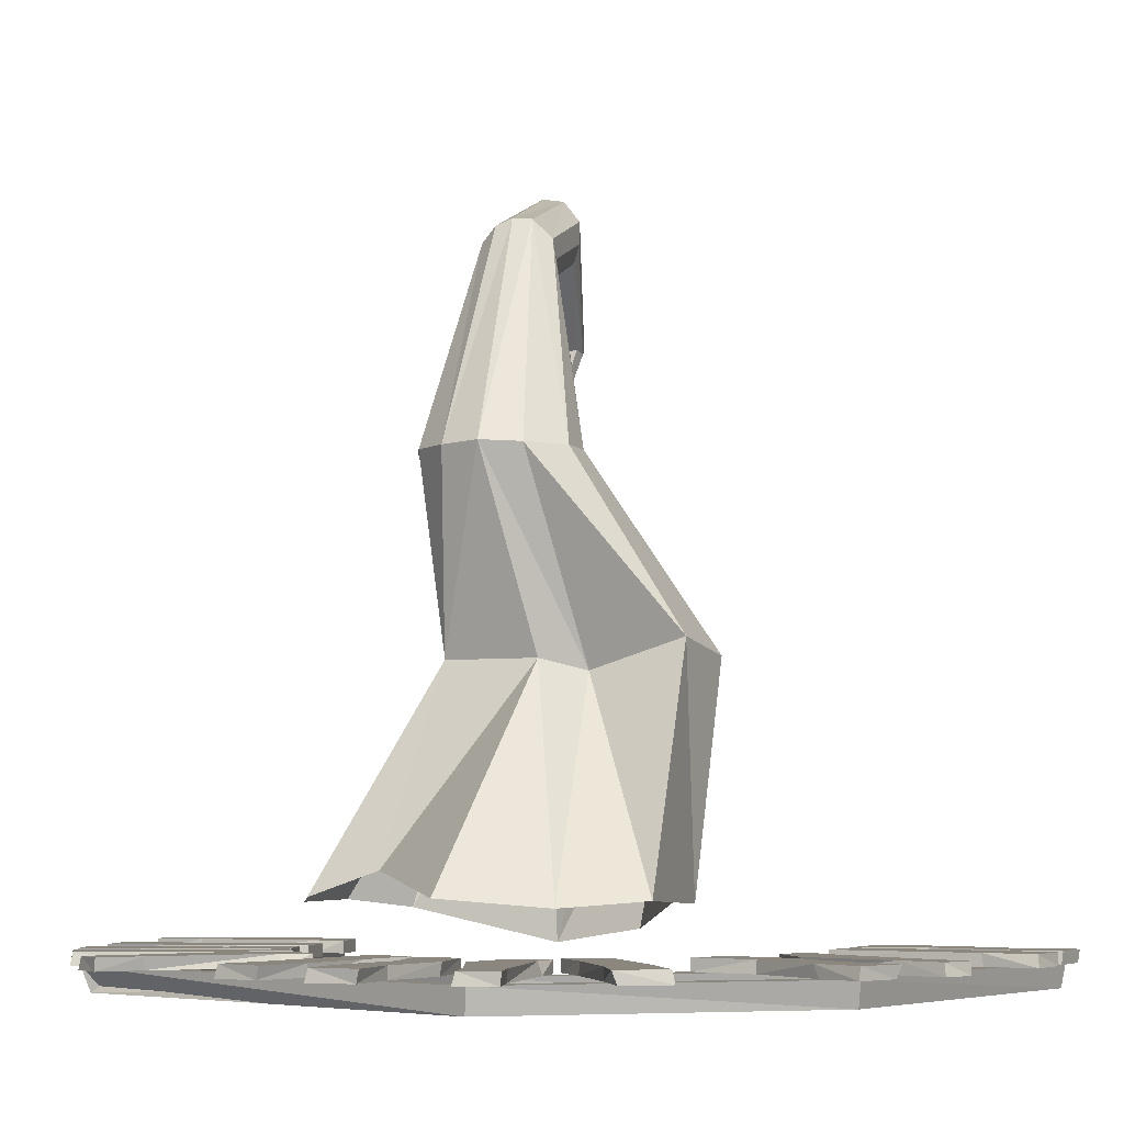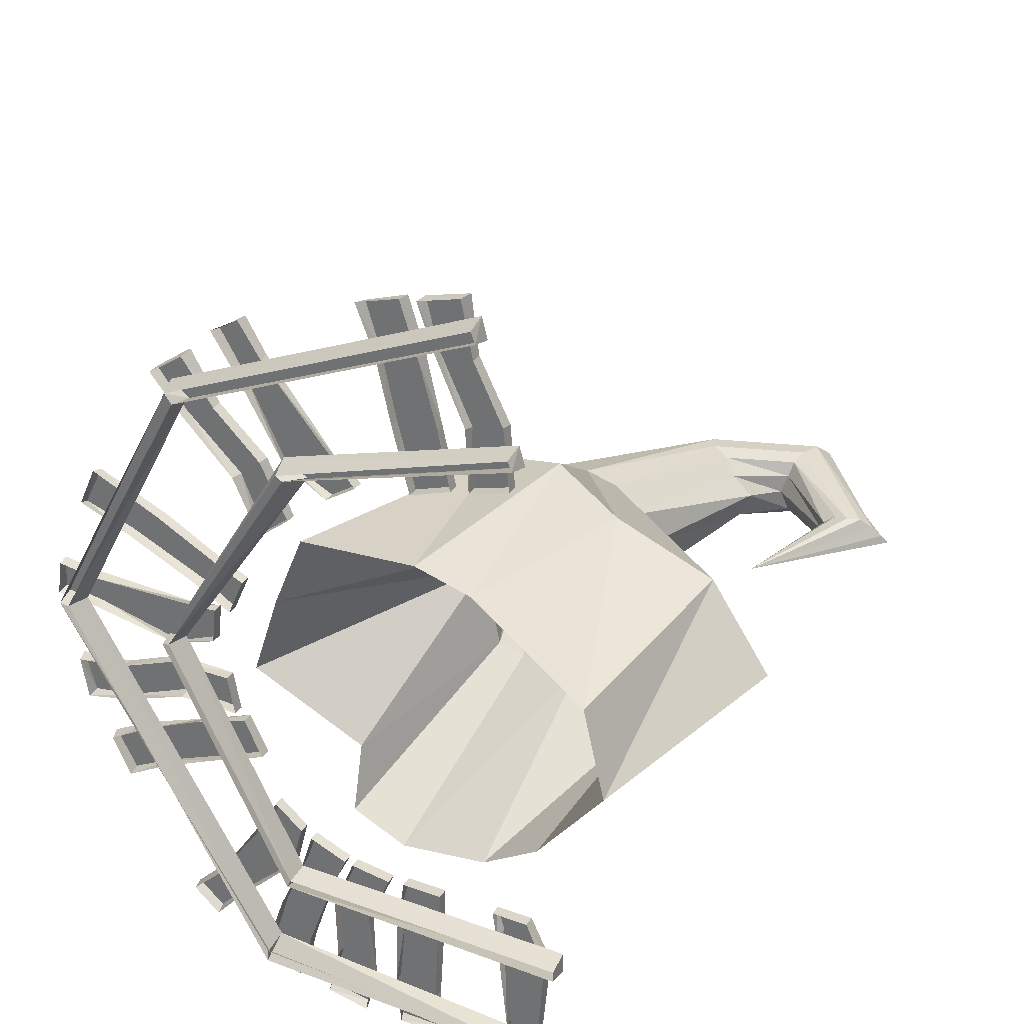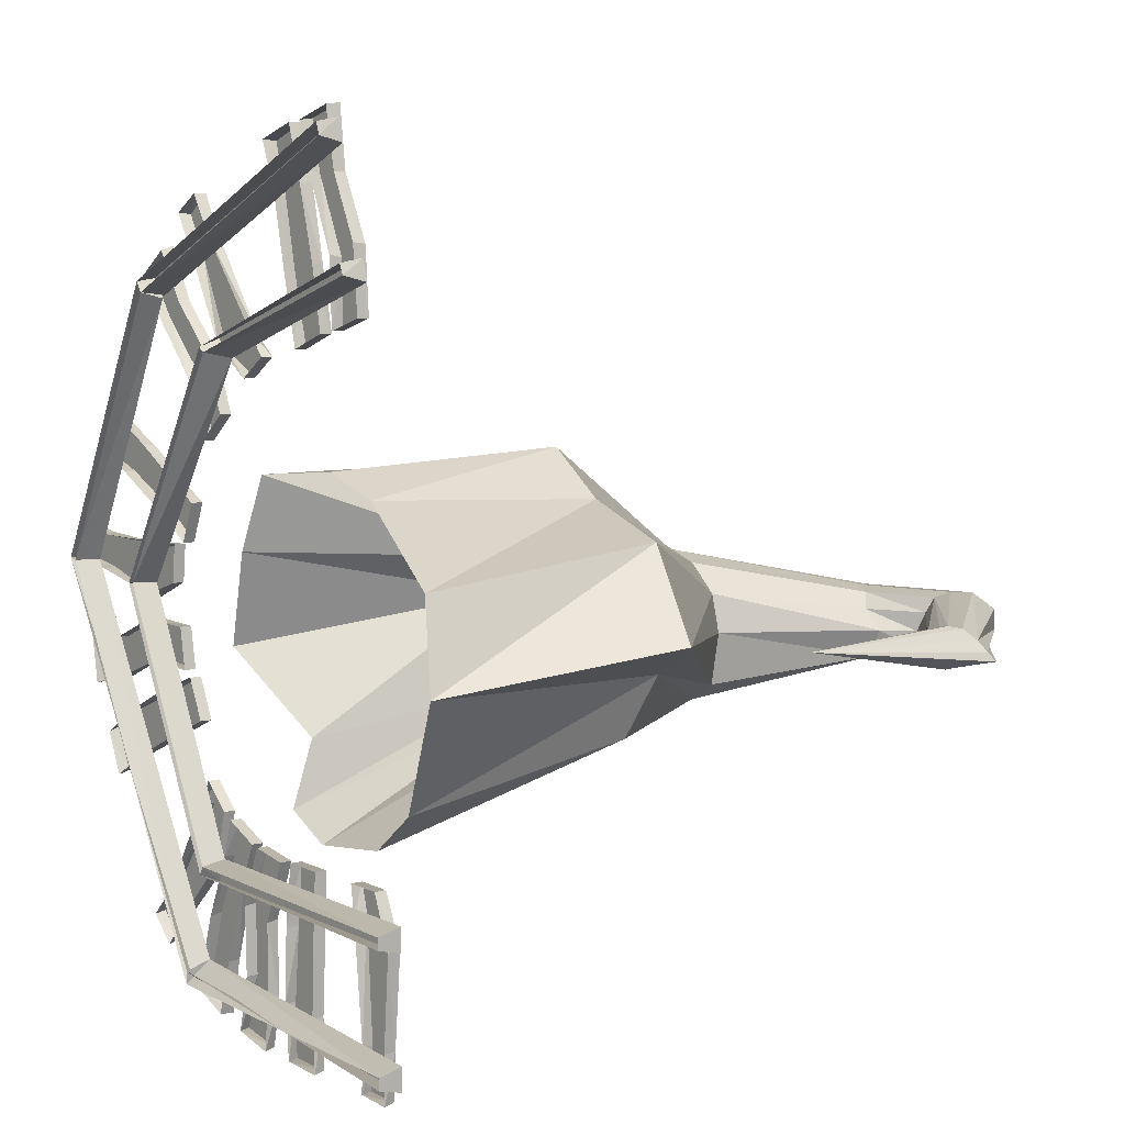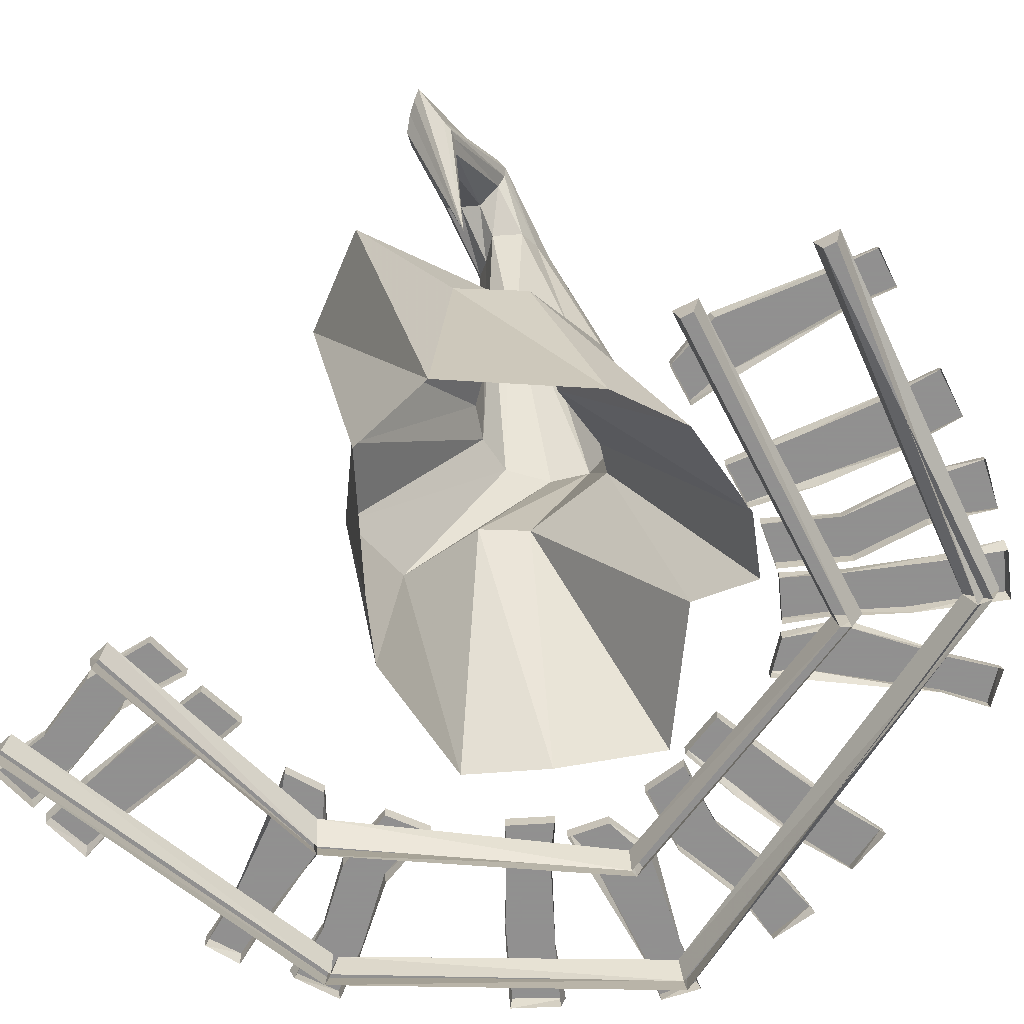
<metadata>
{"format":"obj","ext":"obj","renderer":"f3d","projection":"perspective","resolution":1024,"background":"white","views":[{"elev":-4.9,"azim":-77.2,"up":"+Y"},{"elev":30.7,"azim":26.9,"up":"+Z"},{"elev":6.9,"azim":53.1,"up":"+Z"},{"elev":-65.8,"azim":117.7,"up":"+Y"}]}
</metadata>
<code>
v -0.6328 0.7734 -1.875
v -0.8672 0.7734 -1.781
v -0.8828 0.7109 -1.789
v -0.6562 0.7109 -1.875
v -0.5625 0.7109 -1.578
v -0.5625 0.7734 -1.578
v -0.7344 0.7734 -1.367
v -0.7422 0.7109 -1.383
v -0.3125 0.7109 -0.9297
v -0.5234 0.7109 -0.8438
v -0.5234 0.7734 -0.8438
v -0.3125 0.7734 -0.9297
v -0.4141 0.7734 -1.133
v -0.4062 0.7109 -1.148
v -0.5938 0.7734 -1.047
v -0.5859 0.7109 -1.039
v -0.4531 0.7109 -1.914
v -0.2109 0.7109 -1.961
v -0.2266 0.7734 -1.953
v -0.4766 0.7734 -1.914
v -0.3828 0.7734 -1.617
v -0.3828 0.7109 -1.617
v -0.3906 0.7734 -1.25
v -0.3906 0.7109 -1.258
v -0.2656 0.7734 -0.9375
v -0.2656 0.7109 -0.9375
v -0.03906 0.7109 -0.9688
v -0.03906 0.7734 -0.9688
v -0.1797 0.7734 -1.289
v -0.1719 0.7109 -1.297
v -0.1719 0.7734 -1.703
v -0.1797 0.7109 -1.711
v 0.01562 0.7109 -1.953
v 0.2578 0.7109 -1.961
v 0.2422 0.7734 -1.953
v -0.007812 0.7734 -1.953
v -0.01562 0.7734 -1.672
v -0.007812 0.7109 -1.664
v 0.02344 0.7734 -1.281
v 0.007812 0.7109 -1.281
v 0.05469 0.7734 -0.9531
v 0.05469 0.7109 -0.9531
v 0.2812 0.7109 -0.9531
v 0.2812 0.7734 -0.9531
v 0.2656 0.7734 -1.312
v 0.2578 0.7109 -1.328
v 0.2422 0.7734 -1.68
v 0.2422 0.7109 -1.688
v 0.6797 0.7109 -1.945
v 0.875 0.7109 -1.953
v 0.8594 0.7734 -1.945
v 0.6641 0.7734 -1.945
v 0.6797 0.7734 -1.719
v 0.6875 0.7109 -1.711
v 0.6406 0.7734 -1.086
v 0.625 0.7109 -1.102
v 0.6016 0.7734 -0.9453
v 0.6016 0.7109 -0.9453
v 0.8047 0.7109 -0.9453
v 0.8047 0.7734 -0.9453
v 0.9219 0.7734 -1.195
v 0.9141 0.7109 -1.211
v 0.875 0.7734 -1.695
v 0.875 0.7109 -1.703
v -0.5938 0.5859 -1.078
v -0.6172 0.5859 -1.125
v -0.6406 0.7109 -1.18
v -0.5859 0.7109 -1.055
v 1.023 0.5859 -1.094
v 1.023 0.7109 -1.062
v 1.023 0.5859 -1.156
v 1.023 0.7109 -1.188
v -1.32 0.5859 0.2812
v -1.359 0.7109 0.2656
v -1.281 0.5859 0.2891
v -1.25 0.7109 0.2812
v -0.5391 0.5859 1.523
v -0.5625 0.7109 1.562
v -0.5 0.5859 1.5
v -0.4375 0.7109 1.469
v 0.7578 0.5859 1.938
v 0.7578 0.7109 1.961
v 0.7812 0.5859 1.883
v 0.7891 0.7109 1.852
v -0.7812 0.5859 -1.727
v -0.7734 0.5859 -1.656
v -0.8125 0.7109 -1.766
v -0.7812 0.7109 -1.609
v 1.023 0.5859 -1.75
v 1.023 0.7109 -1.719
v 1.023 0.5859 -1.812
v 1.023 0.7109 -1.844
v -1.984 0.5859 0.3516
v -2.008 0.7109 0.3594
v -1.93 0.5859 0.3438
v -1.891 0.7109 0.3438
v -1.172 0.5859 1.836
v -1.211 0.7109 1.852
v -1.133 0.5859 1.781
v -1.109 0.7109 1.766
v 0.5703 0.5859 2.57
v 0.5625 0.7109 2.594
v 0.5938 0.5859 2.508
v 0.5938 0.7109 2.477
v -1.992 0.7109 -0.1016
v -1.953 0.7109 -0.3359
v -1.945 0.7734 -0.3203
v -2.008 0.7734 -0.08594
v -1.695 0.7734 -0.05469
v -1.695 0.7109 -0.05469
v -1.352 0.7734 0.08594
v -1.359 0.7109 0.07812
v -1.008 0.7734 0.07812
v -1.008 0.7109 0.07812
v -0.9688 0.7109 -0.1406
v -0.9688 0.7734 -0.1406
v -1.312 0.7734 -0.125
v -1.312 0.7109 -0.1406
v -1.695 0.7734 -0.2812
v -1.711 0.7109 -0.2812
v -1.82 0.7109 -0.5859
v -1.719 0.7109 -0.8047
v -1.719 0.7734 -0.7891
v -1.836 0.7734 -0.5703
v -1.586 0.7734 -0.4375
v -1.57 0.7109 -0.4375
v -1.219 0.7734 -0.2969
v -1.227 0.7109 -0.2812
v -0.9141 0.7734 -0.1719
v -0.9141 0.7109 -0.1719
v -0.8125 0.7109 -0.3828
v -0.8125 0.7734 -0.3828
v -1.141 0.7734 -0.5234
v -1.156 0.7109 -0.5234
v -1.477 0.7734 -0.6641
v -1.484 0.7109 -0.6719
v -1.336 0.7109 -1.492
v -1.188 0.7109 -1.625
v -1.195 0.7734 -1.609
v -1.344 0.7734 -1.484
v -1.18 0.7734 -1.32
v -1.164 0.7109 -1.328
v -0.7969 0.7734 -0.8125
v -0.8203 0.7109 -0.8125
v -0.7422 0.7734 -0.6797
v -0.7422 0.7109 -0.6797
v -0.5859 0.7109 -0.8125
v -0.5859 0.7734 -0.8125
v -0.6562 0.7734 -1.086
v -0.6641 0.7109 -1.086
v -1.031 0.7734 -1.43
v -1.023 0.7109 -1.438
v -0.4297 0.7109 1.477
v -0.7578 0.7109 -1.609
v -1.133 0.7109 1.75
v -1.875 0.7734 0.9297
v -1.758 0.7734 1.156
v -1.766 0.7109 1.172
v -1.867 0.7109 0.9531
v -1.586 0.7109 0.8359
v -1.586 0.7734 0.8359
v -1.359 0.7734 0.9844
v -1.375 0.7109 0.9922
v -0.9609 0.7109 0.5156
v -0.8672 0.7109 0.7266
v -0.8672 0.7734 0.7266
v -0.9609 0.7734 0.5156
v -1.156 0.7734 0.6406
v -1.172 0.7109 0.6406
v -1.047 0.7734 0.8125
v -1.039 0.7109 0.8125
v -2.055 0.7109 0.5156
v -2.086 0.7109 0.3203
v -2.078 0.7734 0.3359
v -2.062 0.7734 0.5234
v -1.836 0.7734 0.4922
v -1.828 0.7109 0.4844
v -1.211 0.7734 0.4688
v -1.219 0.7109 0.4922
v -1.055 0.7734 0.5
v -1.055 0.7109 0.5
v -1.078 0.7109 0.2969
v -1.078 0.7734 0.2969
v -1.344 0.7734 0.1875
v -1.344 0.7109 0.2109
v -1.836 0.7734 0.3047
v -1.836 0.7109 0.2969
v -1.141 0.7109 1.992
v -1.344 0.7109 1.859
v -1.336 0.7734 1.867
v -1.125 0.7734 2.016
v -0.9688 0.7734 1.742
v -0.9688 0.7109 1.742
v -0.7031 0.7734 1.492
v -0.7109 0.7109 1.492
v -0.5625 0.7734 1.188
v -0.5625 0.7109 1.188
v -0.7422 0.7109 1.047
v -0.7422 0.7734 1.047
v -0.8672 0.7734 1.359
v -0.8828 0.7109 1.359
v -1.172 0.7734 1.648
v -1.188 0.7109 1.672
v 0.125 0.7109 2.586
v -0.1172 0.7109 2.516
v -0.09375 0.7734 2.508
v 0.1406 0.7734 2.586
v 0.2266 0.7734 2.312
v 0.2188 0.7109 2.297
v 0.3125 0.7734 1.93
v 0.3203 0.7109 1.93
v 0.3828 0.7734 1.609
v 0.3828 0.7109 1.609
v 0.1562 0.7109 1.531
v 0.1562 0.7734 1.531
v 0.0625 0.7734 1.891
v 0.0625 0.7109 1.906
v -0.01562 0.7734 2.25
v -0.01562 0.7109 2.258
v -0.7891 0.7109 2.273
v -0.9531 0.7109 2.18
v -0.9375 0.7734 2.172
v -0.7812 0.7734 2.273
v -0.6719 0.7734 2.086
v -0.6641 0.7109 2.078
v -0.2891 0.7734 1.586
v -0.2656 0.7109 1.609
v -0.1562 0.7734 1.484
v -0.1562 0.7109 1.484
v -0.3281 0.7109 1.375
v -0.3281 0.7734 1.375
v -0.5938 0.7734 1.508
v -0.5703 0.7109 1.523
v -0.8125 0.7734 1.961
v -0.8125 0.7109 1.953
v 0.4531 0.7109 2.656
v 0.2188 0.7109 2.594
v 0.2344 0.7734 2.602
v 0.4766 0.7734 2.664
v 0.5156 0.7734 2.352
v 0.5156 0.7109 2.352
v 0.6797 0.7734 2.023
v 0.6719 0.7109 2.031
v 0.7031 0.7734 1.688
v 0.7031 0.7109 1.688
v 0.4844 0.7109 1.625
v 0.4844 0.7734 1.625
v 0.4766 0.7734 1.961
v 0.4688 0.7109 1.977
v 0.2969 0.7734 2.344
v 0.2969 0.7109 2.367
v -0.07812 2.125 -0.25
v -0.4375 1.141 -0.4609
v -0.4219 1.016 -0.8125
v 0.07812 2.125 -0.2891
v -0.3516 3.117 -0.1953
v -0.4375 3.125 0
v -0.1797 2.125 0.2266
v -1.031 1.031 -0.05469
v -0.8438 0.9844 0.4609
v -0.03125 2.07 0.4375
v -0.6875 1.016 0.8672
v -0.1406 2.219 0.9219
v 0.01562 0.9844 0.9297
v 0.2812 2.148 1.016
v 0.3281 1.016 0.8125
v 0.6406 2.125 0.7812
v 1.062 0.8281 0.4609
v 1.266 2 0.6328
v 1.219 0.75 0
v 1.641 1.906 0.1875
v 1.109 2.141 -0.03125
v 0.75 0.9375 -0.6328
v 0.9531 2.062 -0.3594
v 0.4062 0.9844 -0.8672
v 0.4531 2.031 -0.25
v -0.09375 0.9844 -0.9297
v -0.1875 3.117 -0.3516
v 0.375 4.203 -0.1875
v 0.3359 4.281 -0.1094
v 0.3281 4.312 -0.02344
v 0.3281 4.305 0.07812
v -0.3828 3.117 0.2031
v 0 3.125 -0.4062
v 0.1875 3.117 -0.3828
v 0.3516 3.117 -0.2812
v 0.5391 4.023 -0.2031
v 0.4141 4.117 -0.2188
v 0 3.117 -0.4062
v 0.4062 3.117 0
v 0.6562 3.969 -0.1719
v 0.9219 4.211 -0.2031
v 0.9375 4.289 -0.2188
v 0.9688 4.398 -0.1875
v 1.031 4.484 -0.1094
v 1.016 4.547 -0.03125
v 1.023 4.531 0.07812
v 0.3672 4.211 0.1719
v -0.2109 3.117 0.3828
v 0.3516 3.117 0.2031
v 0.1875 3.117 0.3516
v 0.6016 3.984 0.07812
v 0.7188 3.977 -0.02344
v 0.9062 4.148 -0.1562
v 1.336 3.805 -0.125
v 1.391 3.797 -0.1328
v 1.445 3.812 -0.1172
v 1.641 3.906 -0.07031
v 1.602 3.883 -0.02344
v 1.547 3.867 0.03125
v 0.9766 4.414 0.1719
v 0.4141 4.117 0.1797
v 0 3.117 0.4062
v 0.5234 4.055 0.1562
v 0.8984 4.141 0.07812
v 0.8672 4.109 -0.02344
v 1.266 3.789 -0.09375
v 1.039 3.195 -0.03125
v 1.477 3.828 0.08594
v 0.9297 4.289 0.1797
v 0.9141 4.188 0.1562
v 1.266 3.789 0.03125
v 1.25 3.797 -0.02344
v 1.328 3.812 0.07812
v 1.406 3.797 0.09375
f 1 2 3
f 1 3 4
f 1 4 5
f 1 5 6
f 1 6 2
f 2 6 7
f 2 7 8
f 2 8 3
f 9 10 11
f 9 11 12
f 9 12 13
f 9 13 14
f 14 13 6
f 14 6 5
f 13 15 7
f 13 7 6
f 12 11 15
f 12 15 13
f 15 16 8
f 15 8 7
f 11 10 16
f 11 16 15
f 17 18 19
f 17 19 20
f 17 20 21
f 17 21 22
f 22 21 23
f 22 23 24
f 24 23 25
f 24 25 26
f 26 25 27
f 27 25 28
f 27 28 29
f 27 29 30
f 30 29 31
f 30 31 32
f 32 31 18
f 18 31 19
f 19 31 20
f 20 31 21
f 21 31 29
f 21 29 23
f 23 29 28
f 23 28 25
f 33 34 35
f 33 35 36
f 33 36 37
f 33 37 38
f 38 37 39
f 38 39 40
f 40 39 41
f 40 41 42
f 42 41 43
f 43 41 44
f 43 44 45
f 43 45 46
f 46 45 47
f 46 47 48
f 48 47 34
f 34 47 35
f 35 47 36
f 36 47 37
f 37 47 45
f 37 45 39
f 39 45 44
f 39 44 41
f 49 50 51
f 49 51 52
f 49 52 53
f 49 53 54
f 54 53 55
f 54 55 56
f 56 55 57
f 56 57 58
f 58 57 59
f 59 57 60
f 59 60 61
f 59 61 62
f 62 61 63
f 62 63 64
f 64 63 50
f 50 63 51
f 51 63 52
f 52 63 53
f 53 63 61
f 53 61 55
f 55 61 60
f 55 60 57
f 65 66 67
f 65 67 68
f 65 68 69
f 69 68 70
f 69 70 71
f 71 70 72
f 71 72 66
f 66 72 67
f 66 67 73
f 73 67 74
f 73 74 75
f 73 75 76
f 73 76 74
f 73 74 77
f 77 74 78
f 77 78 79
f 77 79 80
f 77 80 78
f 77 78 81
f 81 78 82
f 81 82 83
f 83 82 84
f 83 84 79
f 79 84 80
f 80 84 78
f 78 84 82
f 68 67 72
f 68 72 70
f 85 86 87
f 85 87 88
f 85 88 89
f 89 88 90
f 89 90 91
f 91 90 92
f 91 92 86
f 86 92 87
f 86 87 93
f 93 87 94
f 93 94 95
f 93 95 96
f 93 96 94
f 93 94 97
f 97 94 98
f 97 98 99
f 97 99 100
f 97 100 98
f 97 98 101
f 101 98 102
f 101 102 103
f 103 102 104
f 103 104 99
f 99 104 100
f 100 104 98
f 98 104 102
f 88 87 92
f 88 92 90
f 105 106 107
f 105 107 108
f 105 108 109
f 105 109 110
f 110 109 111
f 110 111 112
f 112 111 113
f 112 113 114
f 114 113 115
f 115 113 116
f 115 116 117
f 115 117 118
f 118 117 119
f 118 119 120
f 120 119 106
f 106 119 107
f 107 119 108
f 108 119 109
f 109 119 117
f 109 117 111
f 111 117 116
f 111 116 113
f 121 122 123
f 121 123 124
f 121 124 125
f 121 125 126
f 126 125 127
f 126 127 128
f 128 127 129
f 128 129 130
f 130 129 131
f 131 129 132
f 131 132 133
f 131 133 134
f 134 133 135
f 134 135 136
f 136 135 122
f 122 135 123
f 123 135 124
f 124 135 125
f 125 135 133
f 125 133 127
f 127 133 132
f 127 132 129
f 137 138 139
f 137 139 140
f 137 140 141
f 137 141 142
f 142 141 143
f 142 143 144
f 144 143 145
f 144 145 146
f 146 145 147
f 147 145 148
f 147 148 149
f 147 149 150
f 150 149 151
f 150 151 152
f 152 151 138
f 138 151 139
f 139 151 140
f 140 151 141
f 141 151 149
f 141 149 143
f 143 149 148
f 143 148 145
f 75 74 76
f 75 76 65
f 65 76 68
f 65 68 66
f 66 68 67
f 67 68 76
f 67 76 74
f 74 76 153
f 74 153 78
f 78 153 79
f 79 153 75
f 75 153 76
f 95 94 96
f 95 96 85
f 85 96 154
f 85 154 86
f 86 154 87
f 87 154 96
f 87 96 94
f 94 96 155
f 94 155 98
f 98 155 99
f 99 155 95
f 95 155 96
f 156 157 158
f 156 158 159
f 156 159 160
f 156 160 161
f 156 161 157
f 157 161 162
f 157 162 163
f 157 163 158
f 164 165 166
f 164 166 167
f 164 167 168
f 164 168 169
f 169 168 161
f 169 161 160
f 168 170 162
f 168 162 161
f 167 166 170
f 167 170 168
f 170 171 163
f 170 163 162
f 166 165 171
f 166 171 170
f 172 173 174
f 172 174 175
f 172 175 176
f 172 176 177
f 177 176 178
f 177 178 179
f 179 178 180
f 179 180 181
f 181 180 182
f 182 180 183
f 182 183 184
f 182 184 185
f 185 184 186
f 185 186 187
f 187 186 173
f 173 186 174
f 174 186 175
f 175 186 176
f 176 186 184
f 176 184 178
f 178 184 183
f 178 183 180
f 188 189 190
f 188 190 191
f 188 191 192
f 188 192 193
f 193 192 194
f 193 194 195
f 195 194 196
f 195 196 197
f 197 196 198
f 198 196 199
f 198 199 200
f 198 200 201
f 201 200 202
f 201 202 203
f 203 202 189
f 189 202 190
f 190 202 191
f 191 202 192
f 192 202 200
f 192 200 194
f 194 200 199
f 194 199 196
f 204 205 206
f 204 206 207
f 204 207 208
f 204 208 209
f 209 208 210
f 209 210 211
f 211 210 212
f 211 212 213
f 213 212 214
f 214 212 215
f 214 215 216
f 214 216 217
f 217 216 218
f 217 218 219
f 219 218 205
f 205 218 206
f 206 218 207
f 207 218 208
f 208 218 216
f 208 216 210
f 210 216 215
f 210 215 212
f 220 221 222
f 220 222 223
f 220 223 224
f 220 224 225
f 225 224 226
f 225 226 227
f 227 226 228
f 227 228 229
f 229 228 230
f 230 228 231
f 230 231 232
f 230 232 233
f 233 232 234
f 233 234 235
f 235 234 221
f 221 234 222
f 222 234 223
f 223 234 224
f 224 234 232
f 224 232 226
f 226 232 231
f 226 231 228
f 236 237 238
f 236 238 239
f 236 239 240
f 236 240 241
f 241 240 242
f 241 242 243
f 243 242 244
f 243 244 245
f 245 244 246
f 246 244 247
f 246 247 248
f 246 248 249
f 249 248 250
f 249 250 251
f 251 250 237
f 237 250 238
f 238 250 239
f 239 250 240
f 240 250 248
f 240 248 242
f 242 248 247
f 242 247 244
f 252 253 254
f 252 254 255
f 252 255 256
f 252 256 257
f 252 257 258
f 252 258 253
f 253 258 259
f 259 258 260
f 260 258 261
f 260 261 262
f 262 261 263
f 262 263 264
f 264 263 265
f 264 265 266
f 266 265 267
f 266 267 268
f 268 267 269
f 268 269 270
f 270 269 271
f 270 271 272
f 270 272 273
f 273 272 274
f 273 274 275
f 275 274 276
f 275 276 277
f 277 276 255
f 277 255 254
f 256 255 278
f 256 278 279
f 256 279 280
f 256 280 281
f 256 281 257
f 257 281 282
f 257 282 283
f 257 283 261
f 257 261 258
f 278 255 276
f 278 276 284
f 284 276 274
f 284 274 285
f 285 274 272
f 285 272 286
f 285 286 287
f 285 287 288
f 285 288 289
f 289 288 279
f 289 279 278
f 286 272 271
f 286 271 290
f 286 290 291
f 286 291 287
f 287 291 292
f 287 292 293
f 287 293 288
f 288 293 294
f 288 294 279
f 279 294 280
f 280 294 295
f 280 295 296
f 280 296 281
f 281 296 297
f 281 297 282
f 282 297 298
f 282 298 299
f 282 299 283
f 283 299 263
f 283 263 261
f 300 290 271
f 300 271 269
f 300 269 301
f 300 301 302
f 300 302 303
f 300 303 290
f 290 303 291
f 291 303 304
f 291 304 292
f 292 304 305
f 292 305 306
f 292 306 293
f 293 306 307
f 293 307 294
f 294 307 295
f 295 307 308
f 295 308 309
f 295 309 296
f 296 309 310
f 296 310 297
f 297 310 311
f 297 311 298
f 298 311 312
f 298 312 313
f 298 313 299
f 299 313 265
f 299 265 263
f 301 269 267
f 301 267 313
f 301 313 312
f 301 312 314
f 301 314 302
f 302 314 315
f 302 315 316
f 302 316 303
f 303 316 304
f 304 316 317
f 304 317 305
f 305 317 318
f 305 318 306
f 306 318 307
f 307 318 308
f 308 318 309
f 309 318 310
f 310 318 319
f 310 319 311
f 311 319 320
f 311 320 312
f 312 320 314
f 314 320 321
f 314 321 315
f 315 321 322
f 315 322 323
f 315 323 316
f 316 323 317
f 317 323 318
f 318 323 322
f 318 322 324
f 318 324 325
f 318 325 319
f 319 325 320
f 320 325 321
f 321 325 324
f 321 324 322
f 313 267 265

</code>
